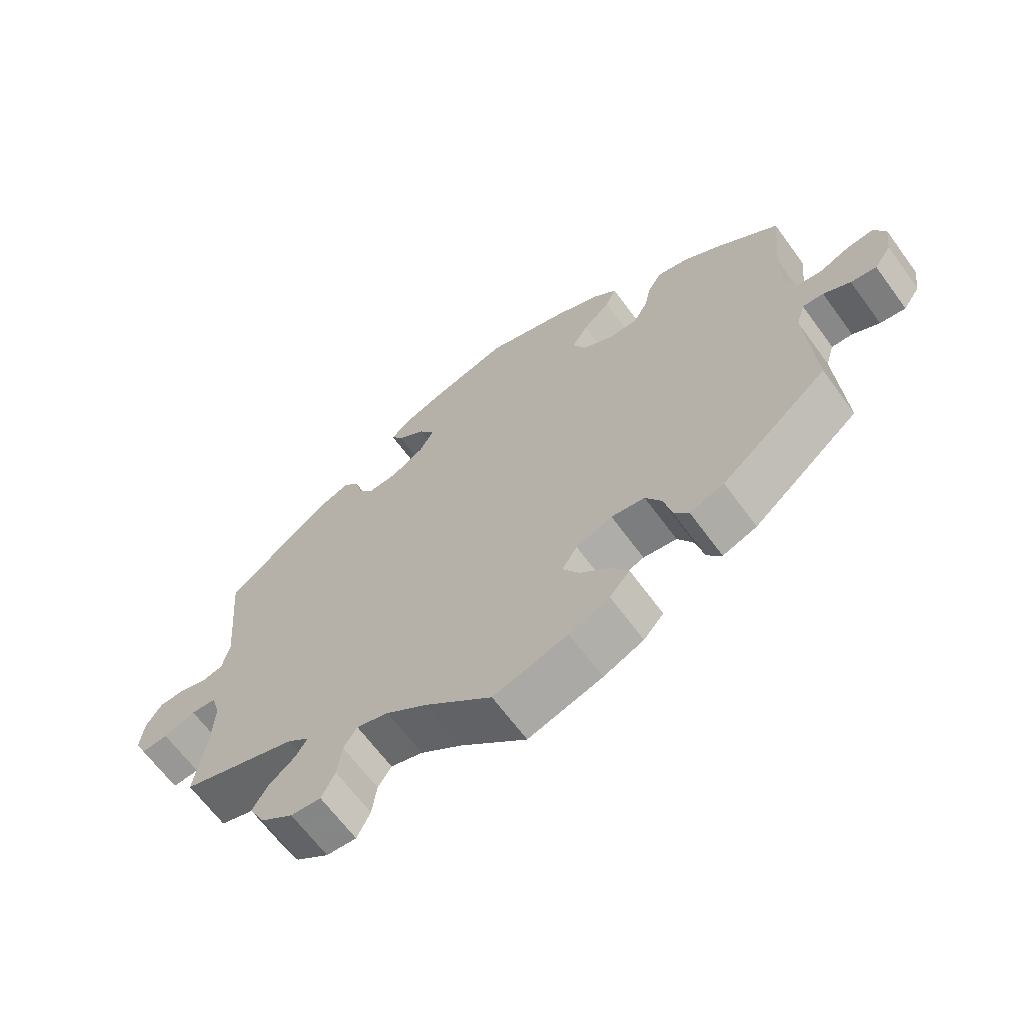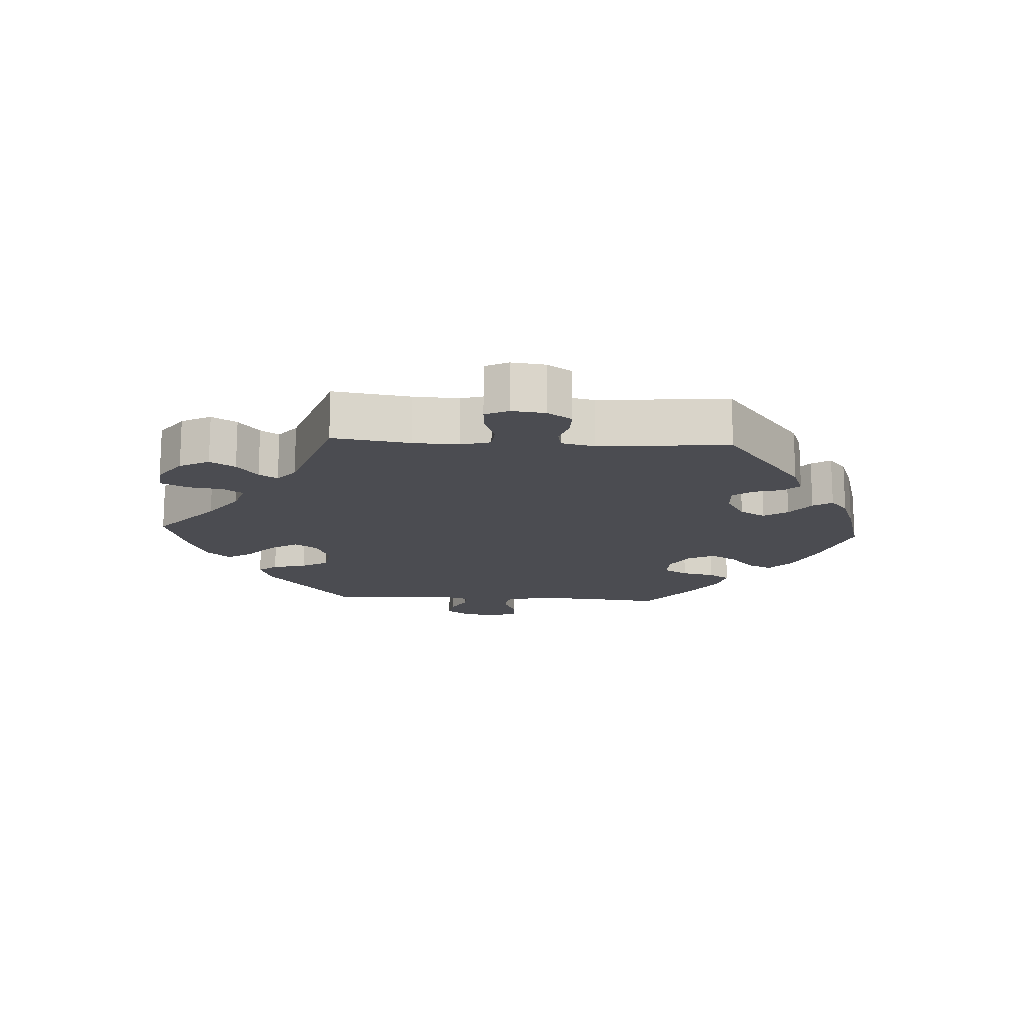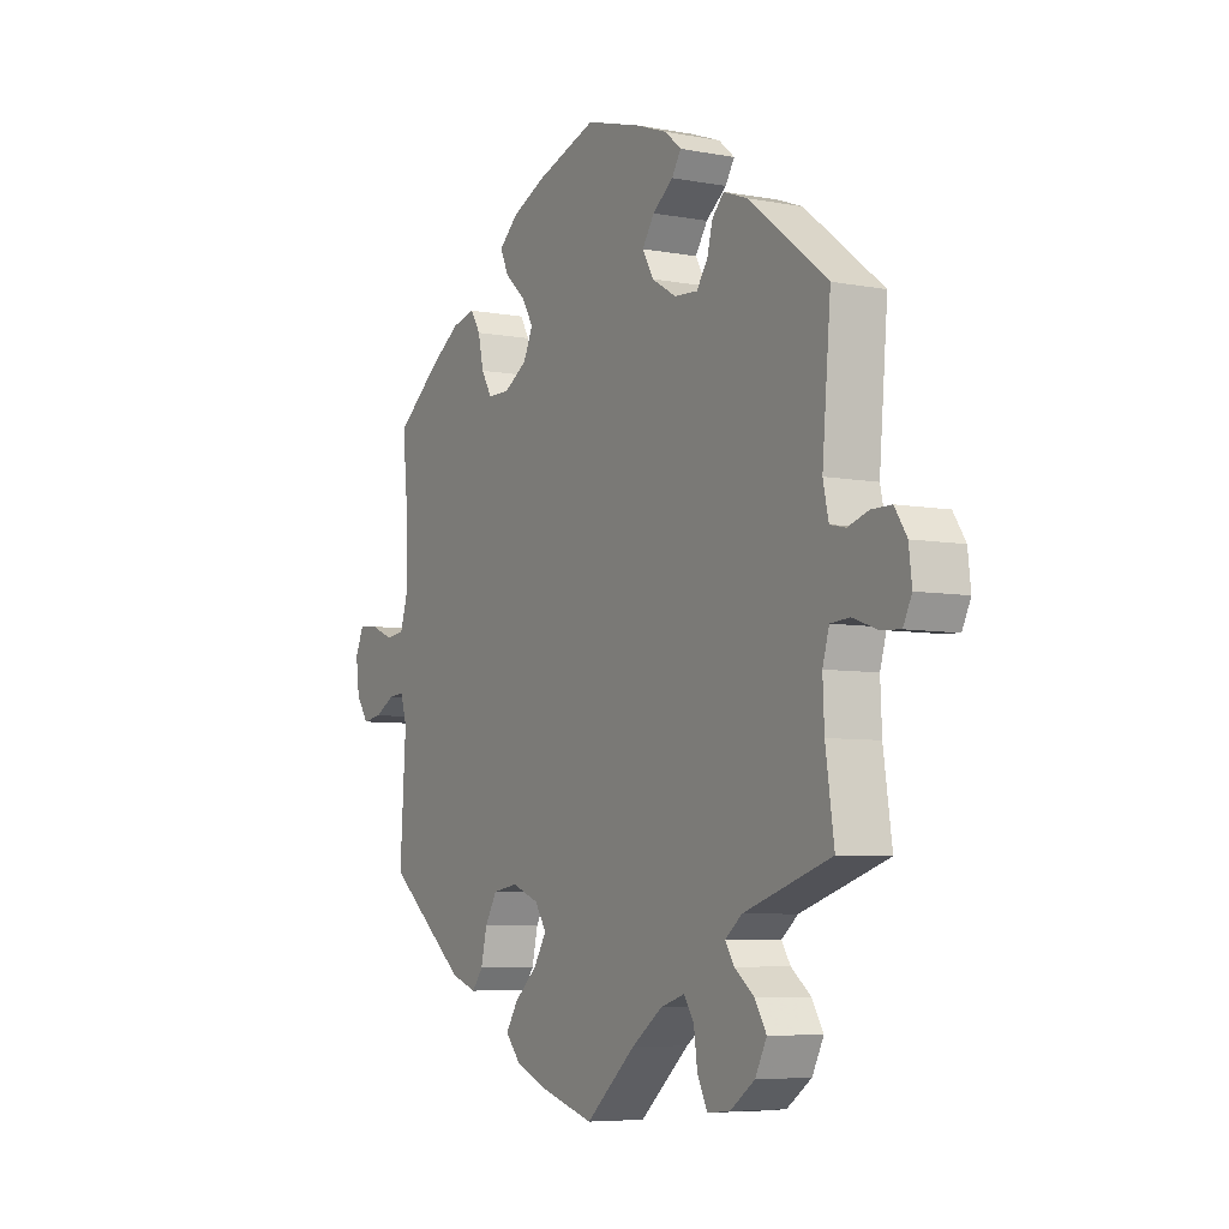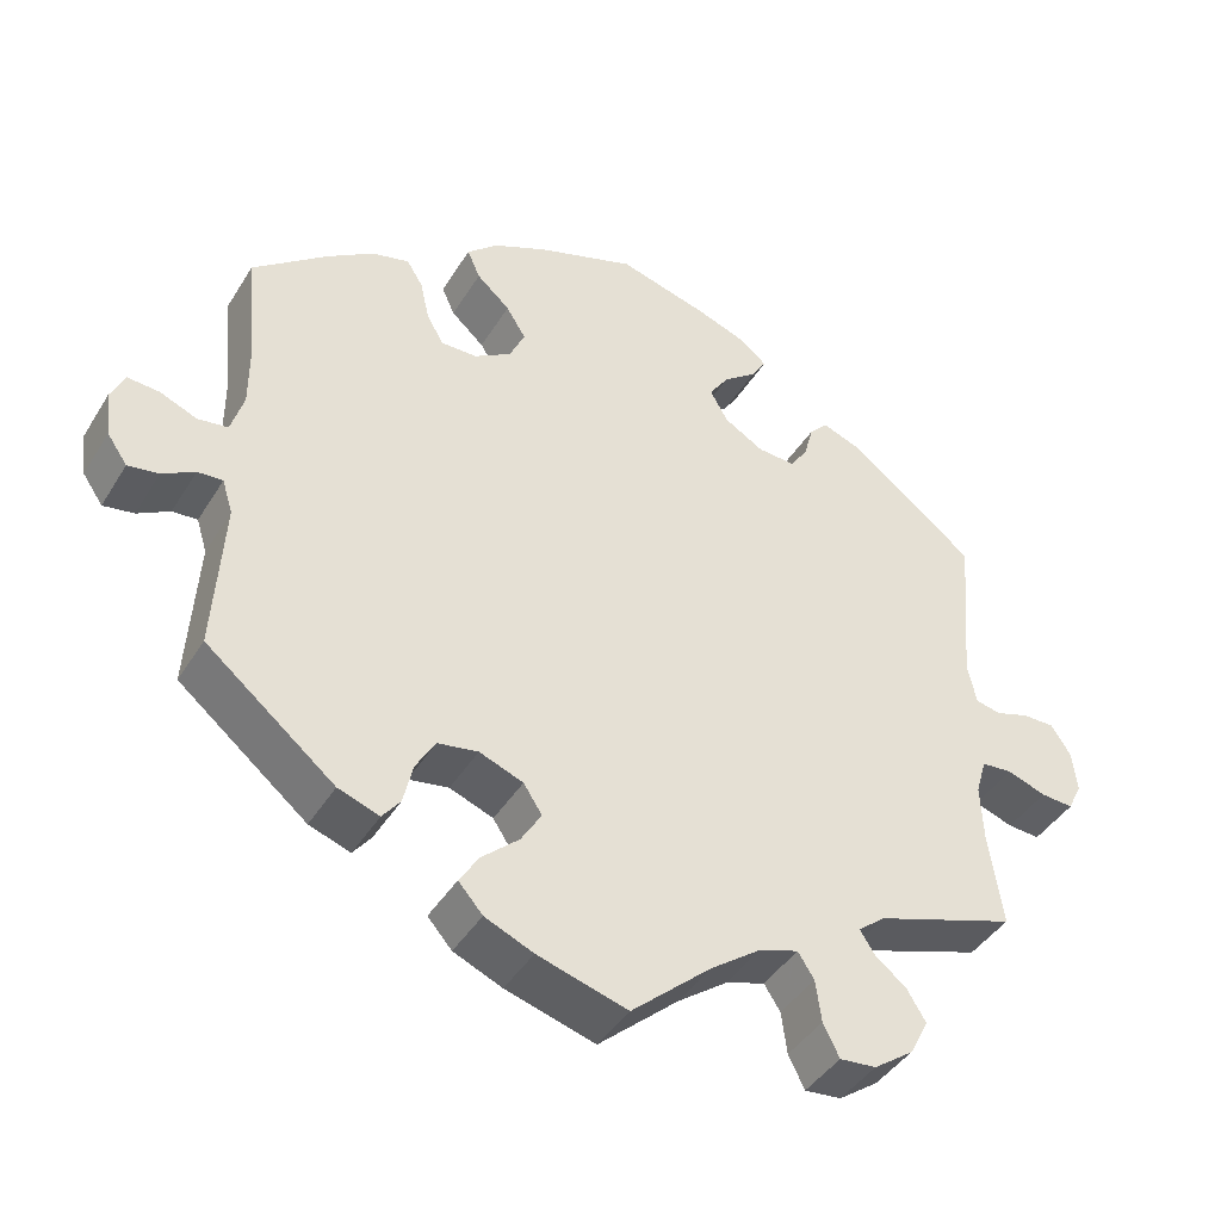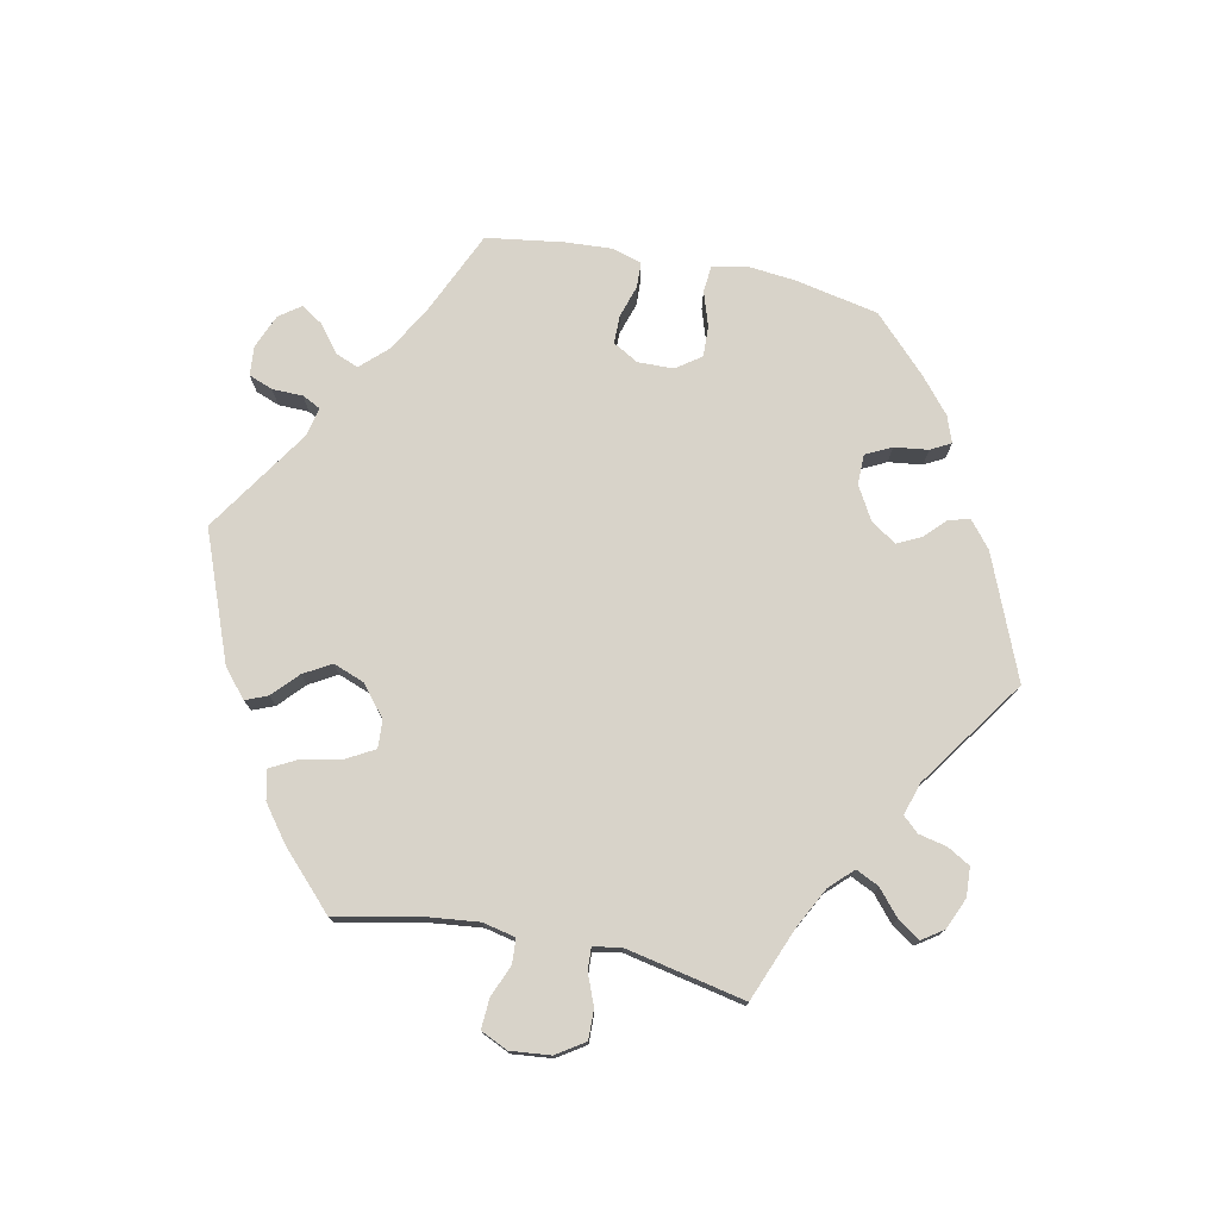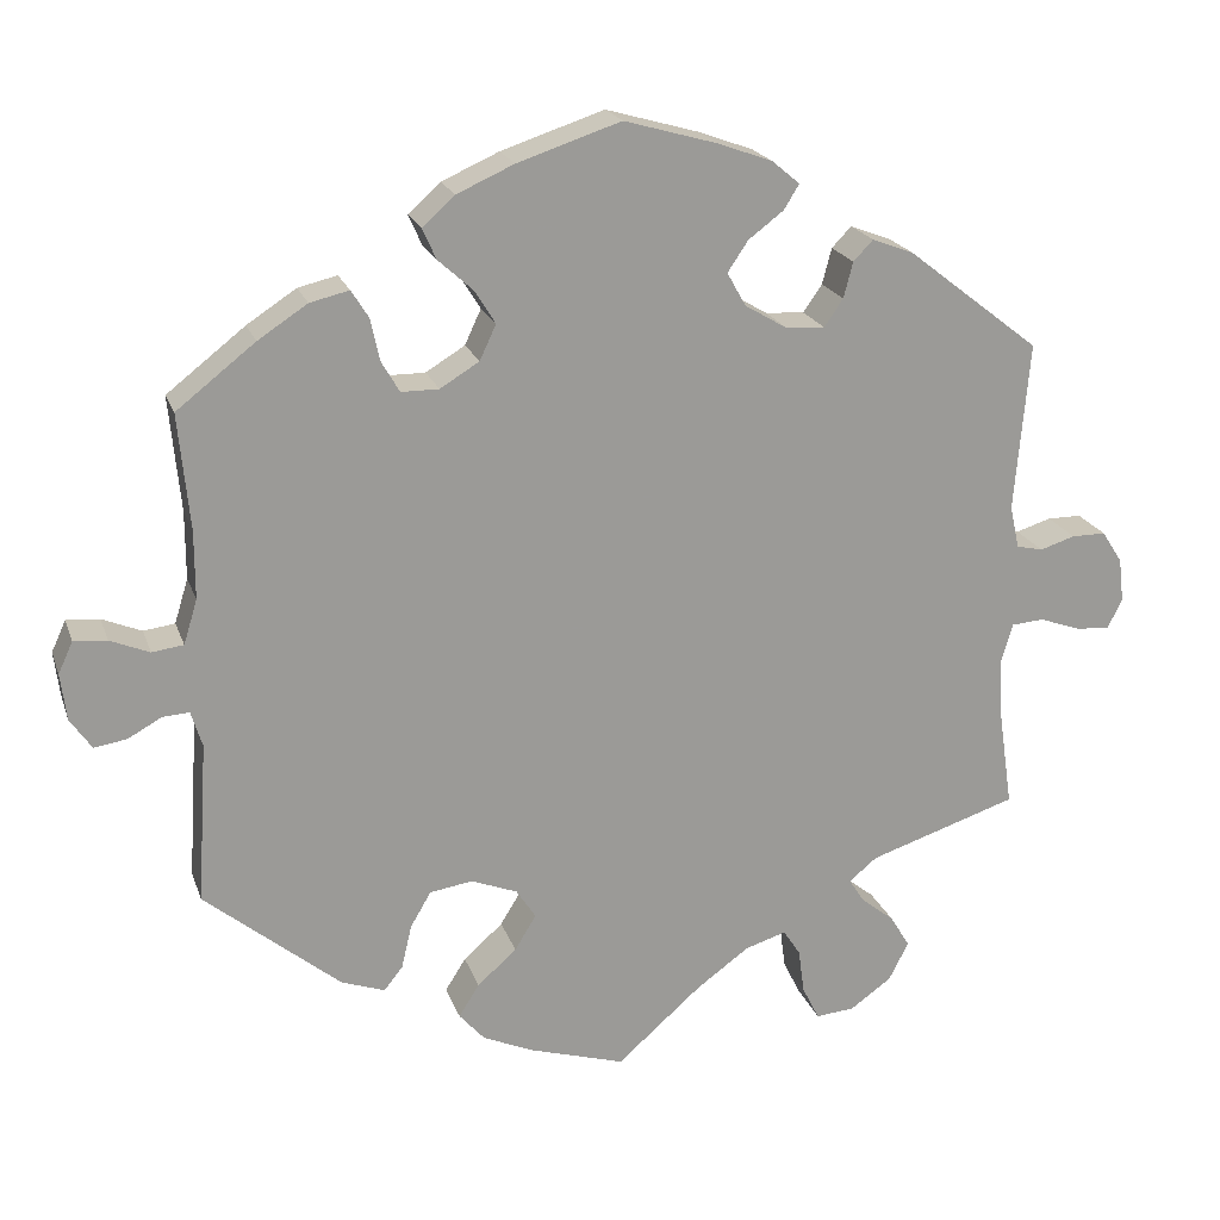
<metadata>
{"format":"obj","ext":"obj","renderer":"f3d","projection":"perspective","resolution":1024,"background":"white","views":[{"elev":-65.5,"azim":36.2,"up":"+Z"},{"elev":-15.5,"azim":-93.3,"up":"+Y"},{"elev":-6.2,"azim":-119.6,"up":"+Z"},{"elev":-42.1,"azim":150.8,"up":"+Z"},{"elev":76.0,"azim":-138.6,"up":"+Y"},{"elev":20.3,"azim":163.8,"up":"+Z"}]}
</metadata>
<code>
v -0.099 0.07 -0.491
v -0.161 0.07 -0.446
v -0.209 0.07 -0.431
v -0.229 0.07 -0.462
v -0.236 0.07 -0.514
v -0.256 0.07 -0.554
v -0.301 0.07 -0.55
v -0.35 0.07 -0.515
v -0.373 0.07 -0.47
v -0.35 0.07 -0.432
v -0.311 0.07 -0.401
v -0.293 0.07 -0.373
v -0.326 0.07 -0.346
v -0.5 0.07 -0.289
v -0.483 0.07 -0.172
v -0.48 0.07 -0.103
v -0.493 0.07 -0.058
v -0.531 0.07 -0.055
v -0.579 0.07 -0.072
v -0.619 0.07 -0.075
v -0.636 0.07 -0.04
v -0.63 0.07 0.011
v -0.606 0.07 0.048
v -0.566 0.07 0.048
v -0.525 0.07 0.035
v -0.494 0.07 0.042
v -0.483 0.07 0.092
v -0.5 0.07 0.289
v -0.344 0.07 0.41
v -0.296 0.07 0.428
v -0.273 0.07 0.404
v -0.262 0.07 0.362
v -0.24 0.07 0.33
v -0.194 0.07 0.333
v -0.145 0.07 0.362
v -0.123 0.07 0.401
v -0.147 0.07 0.437
v -0.188 0.07 0.468
v -0.206 0.07 0.497
v -0.174 0.07 0.524
v -0.111 0.07 0.547
v -0.001 0.07 0.578
v 0.12 0.07 0.538
v 0.187 0.07 0.508
v 0.225 0.07 0.474
v 0.209 0.07 0.438
v 0.168 0.07 0.401
v 0.144 0.07 0.362
v 0.163 0.07 0.321
v 0.209 0.07 0.293
v 0.253 0.07 0.293
v 0.274 0.07 0.329
v 0.285 0.07 0.379
v 0.305 0.07 0.411
v 0.351 0.07 0.4
v 0.409 0.07 0.362
v 0.501 0.07 0.29
v 0.488 0.07 0.155
v 0.488 0.07 0.075
v 0.504 0.07 0.023
v 0.541 0.07 0.018
v 0.587 0.07 0.037
v 0.626 0.07 0.04
v 0.643 0.07 0.003
v 0.636 0.07 -0.052
v 0.611 0.07 -0.088
v 0.573 0.07 -0.082
v 0.533 0.07 -0.06
v 0.502 0.07 -0.058
v 0.489 0.07 -0.1
v 0.501 0.07 -0.289
v 0.342 0.07 -0.419
v 0.291 0.07 -0.437
v 0.269 0.07 -0.409
v 0.257 0.07 -0.358
v 0.233 0.07 -0.317
v 0.183 0.07 -0.309
v 0.129 0.07 -0.33
v 0.106 0.07 -0.365
v 0.131 0.07 -0.406
v 0.177 0.07 -0.447
v 0.201 0.07 -0.485
v 0.171 0.07 -0.519
v 0.111 0.07 -0.545
v 0 0.07 -0.578
v -0.099 0 -0.491
v -0.161 0 -0.446
v -0.209 0 -0.431
v -0.229 0 -0.462
v -0.236 0 -0.514
v -0.256 0 -0.554
v -0.301 0 -0.55
v -0.35 0 -0.515
v -0.373 0 -0.47
v -0.35 0 -0.432
v -0.311 0 -0.401
v -0.293 0 -0.373
v -0.326 0 -0.346
v -0.5 0 -0.289
v -0.483 0 -0.172
v -0.48 0 -0.103
v -0.493 0 -0.058
v -0.531 0 -0.055
v -0.579 0 -0.072
v -0.619 0 -0.075
v -0.636 0 -0.04
v -0.63 0 0.011
v -0.606 0 0.048
v -0.566 0 0.048
v -0.525 0 0.035
v -0.494 0 0.042
v -0.483 0 0.092
v -0.5 0 0.289
v -0.344 0 0.41
v -0.296 0 0.428
v -0.273 0 0.404
v -0.262 0 0.362
v -0.24 0 0.33
v -0.194 0 0.333
v -0.145 0 0.362
v -0.123 0 0.401
v -0.147 0 0.437
v -0.188 0 0.468
v -0.206 0 0.497
v -0.174 0 0.524
v -0.111 0 0.547
v -0.001 0 0.578
v 0.12 0 0.538
v 0.187 0 0.508
v 0.225 0 0.474
v 0.209 0 0.438
v 0.168 0 0.401
v 0.144 0 0.362
v 0.163 0 0.321
v 0.209 0 0.293
v 0.253 0 0.293
v 0.274 0 0.329
v 0.285 0 0.379
v 0.305 0 0.411
v 0.351 0 0.4
v 0.409 0 0.362
v 0.501 0 0.29
v 0.488 0 0.155
v 0.488 0 0.075
v 0.504 0 0.023
v 0.541 0 0.018
v 0.587 0 0.037
v 0.626 0 0.04
v 0.643 0 0.003
v 0.636 0 -0.052
v 0.611 0 -0.088
v 0.573 0 -0.082
v 0.533 0 -0.06
v 0.502 0 -0.058
v 0.489 0 -0.1
v 0.501 0 -0.289
v 0.342 0 -0.419
v 0.291 0 -0.437
v 0.269 0 -0.409
v 0.257 0 -0.358
v 0.233 0 -0.317
v 0.183 0 -0.309
v 0.129 0 -0.33
v 0.106 0 -0.365
v 0.131 0 -0.406
v 0.177 0 -0.447
v 0.201 0 -0.485
v 0.171 0 -0.519
v 0.111 0 -0.545
v 0 0 -0.578
f 84 85 1
f 83 84 1 2
f 80 81 82 83
f 79 80 83 2
f 78 79 2 3
f 77 78 3
f 72 73 74 75
f 70 71 72 75
f 69 70 75 76
f 65 66 67 68
f 65 68 69
f 64 65 69
f 61 62 63 64
f 60 61 64 69
f 59 60 69 76
f 55 56 57 58
f 52 53 54 55
f 51 52 55 58
f 50 51 58 59
f 44 45 46 47
f 44 47 48
f 43 44 48
f 42 43 48
f 41 42 48 49
f 37 38 39 40
f 36 37 40 41
f 29 30 31 32
f 27 28 29 32
f 26 27 32 33
f 22 23 24 25
f 22 25 26
f 21 22 26
f 18 19 20 21
f 17 18 21 26
f 16 17 26 33
f 13 14 15
f 12 13 15 16
f 8 9 10 11
f 8 11 12
f 7 8 12
f 4 5 6 7
f 3 4 7 12
f 77 3 12 16
f 49 50 59 76
f 36 41 49 76
f 35 36 76 77
f 34 35 77 16
f 16 33 34
f 86 170 169
f 87 86 169 168
f 168 167 166 165
f 87 168 165 164
f 88 87 164 163
f 88 163 162
f 160 159 158 157
f 160 157 156 155
f 161 160 155 154
f 153 152 151 150
f 154 153 150
f 154 150 149
f 149 148 147 146
f 154 149 146 145
f 161 154 145 144
f 143 142 141 140
f 140 139 138 137
f 143 140 137 136
f 144 143 136 135
f 132 131 130 129
f 133 132 129
f 133 129 128
f 133 128 127
f 134 133 127 126
f 125 124 123 122
f 126 125 122 121
f 117 116 115 114
f 117 114 113 112
f 118 117 112 111
f 110 109 108 107
f 111 110 107
f 111 107 106
f 106 105 104 103
f 111 106 103 102
f 118 111 102 101
f 100 99 98
f 101 100 98 97
f 96 95 94 93
f 97 96 93
f 97 93 92
f 92 91 90 89
f 97 92 89 88
f 101 97 88 162
f 161 144 135 134
f 161 134 126 121
f 162 161 121 120
f 101 162 120 119
f 119 118 101
f 1 86 87 2
f 2 87 88 3
f 3 88 89 4
f 4 89 90 5
f 5 90 91 6
f 6 91 92 7
f 7 92 93 8
f 8 93 94 9
f 9 94 95 10
f 10 95 96 11
f 11 96 97 12
f 12 97 98 13
f 13 98 99 14
f 14 99 100 15
f 15 100 101 16
f 16 101 102 17
f 17 102 103 18
f 18 103 104 19
f 19 104 105 20
f 20 105 106 21
f 21 106 107 22
f 22 107 108 23
f 23 108 109 24
f 24 109 110 25
f 25 110 111 26
f 26 111 112 27
f 27 112 113 28
f 28 113 114 29
f 29 114 115 30
f 30 115 116 31
f 31 116 117 32
f 32 117 118 33
f 33 118 119 34
f 34 119 120 35
f 35 120 121 36
f 36 121 122 37
f 37 122 123 38
f 38 123 124 39
f 39 124 125 40
f 40 125 126 41
f 41 126 127 42
f 42 127 128 43
f 43 128 129 44
f 44 129 130 45
f 45 130 131 46
f 46 131 132 47
f 47 132 133 48
f 48 133 134 49
f 49 134 135 50
f 50 135 136 51
f 51 136 137 52
f 52 137 138 53
f 53 138 139 54
f 54 139 140 55
f 55 140 141 56
f 56 141 142 57
f 57 142 143 58
f 58 143 144 59
f 59 144 145 60
f 60 145 146 61
f 61 146 147 62
f 62 147 148 63
f 63 148 149 64
f 64 149 150 65
f 65 150 151 66
f 66 151 152 67
f 67 152 153 68
f 68 153 154 69
f 69 154 155 70
f 70 155 156 71
f 71 156 157 72
f 72 157 158 73
f 73 158 159 74
f 74 159 160 75
f 75 160 161 76
f 76 161 162 77
f 77 162 163 78
f 78 163 164 79
f 79 164 165 80
f 80 165 166 81
f 81 166 167 82
f 82 167 168 83
f 83 168 169 84
f 84 169 170 85
f 85 170 86 1

</code>
